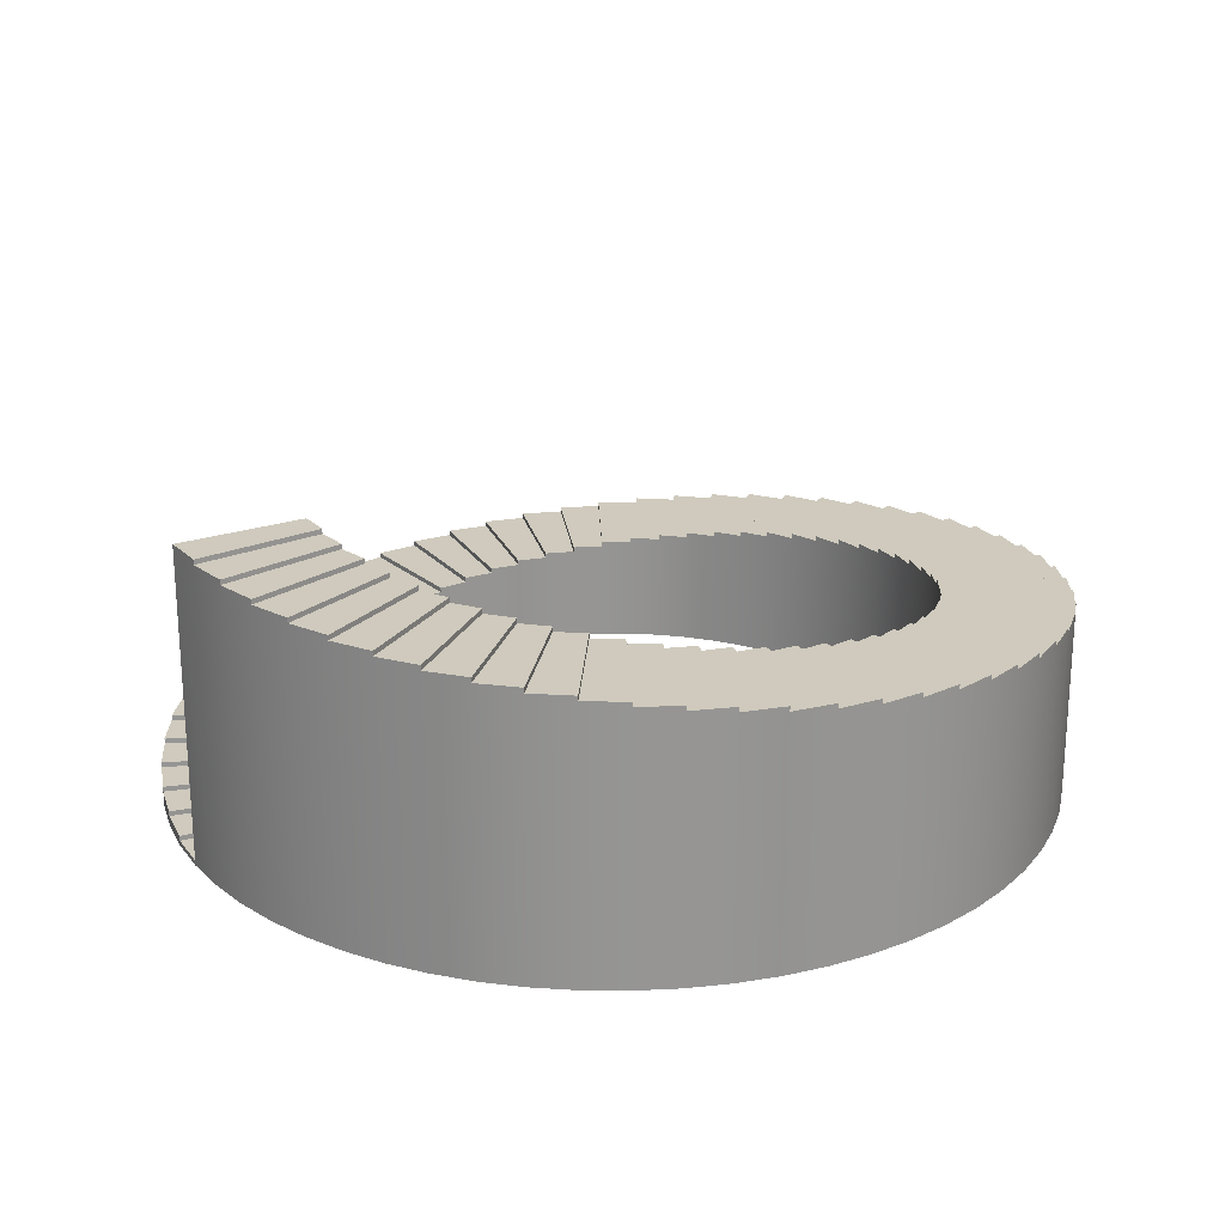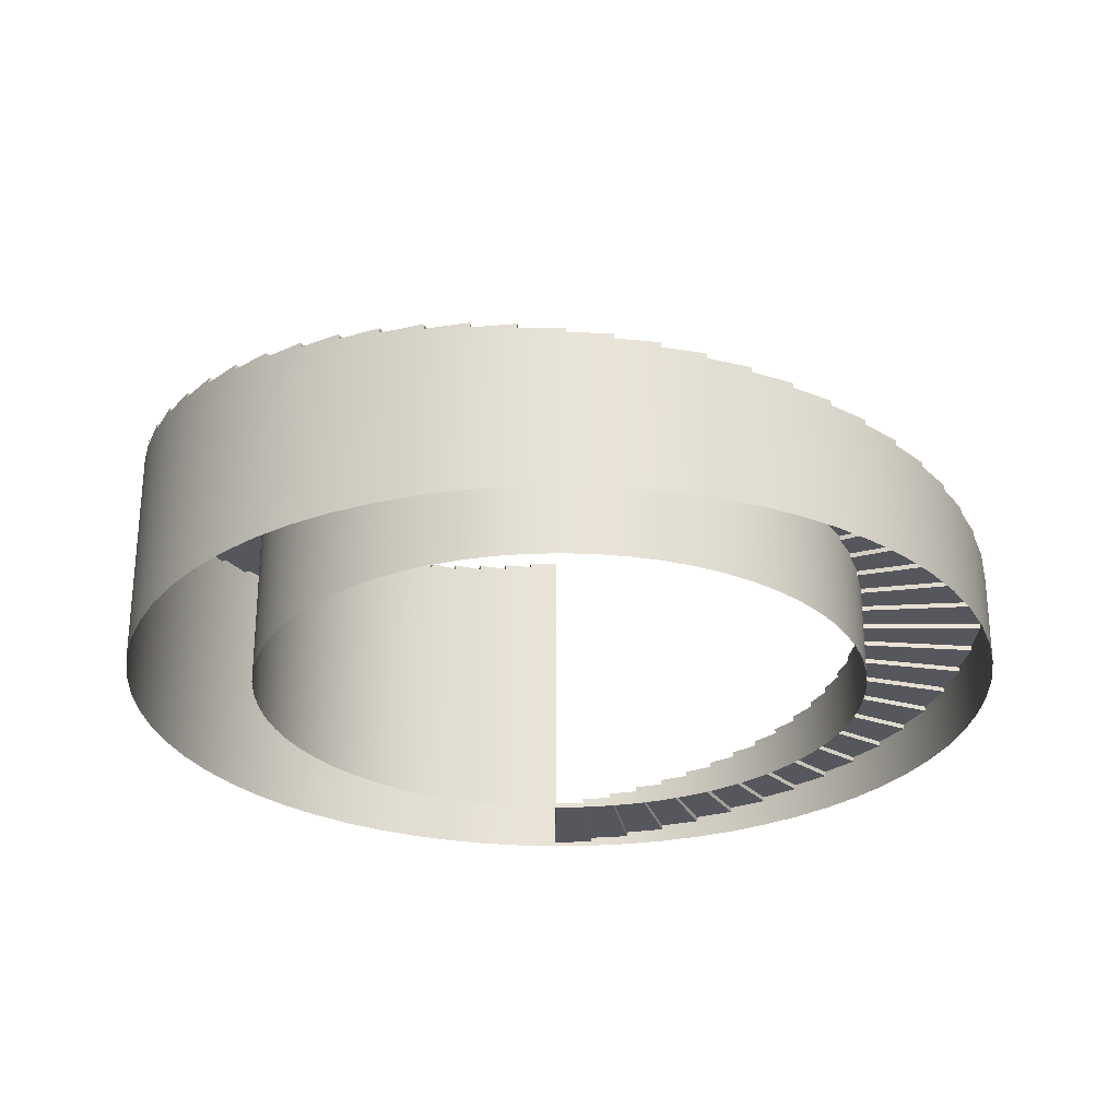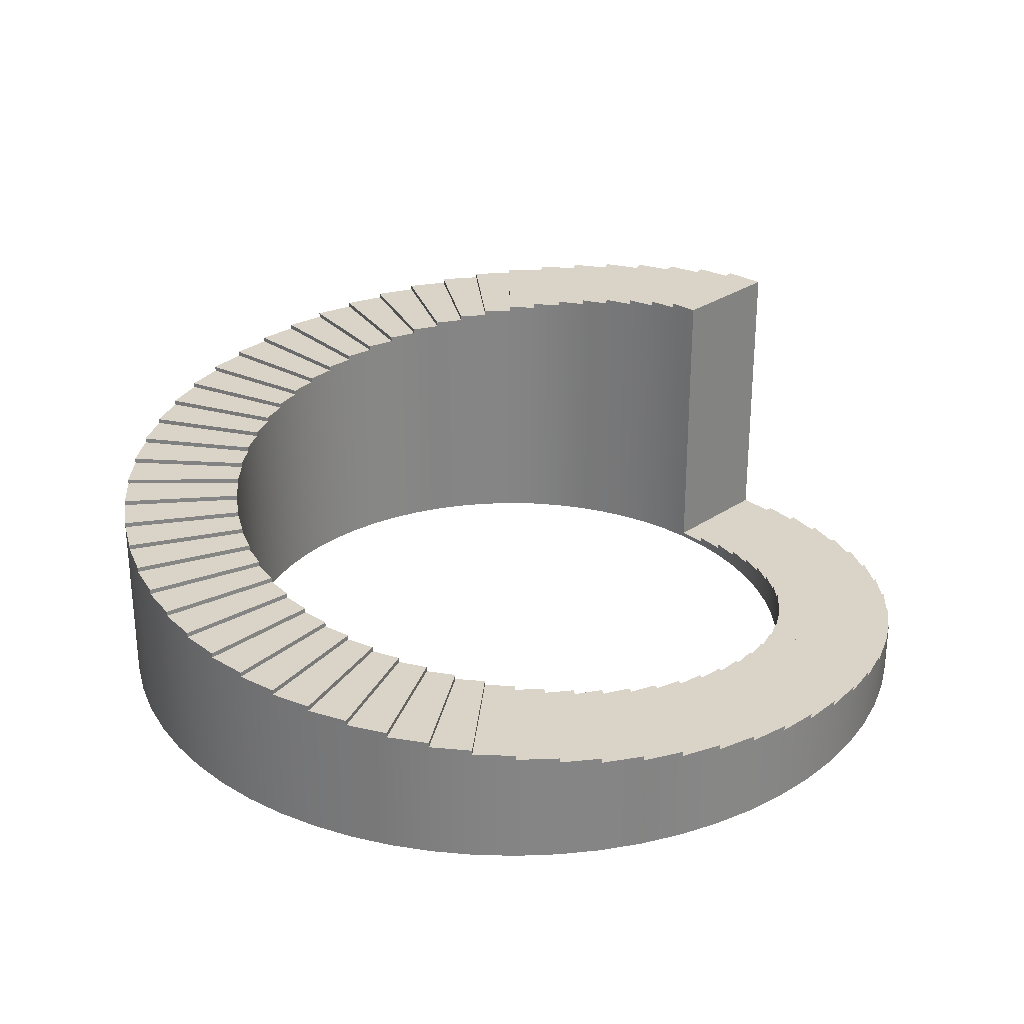
<metadata>
{"format":"obj","ext":"obj","renderer":"f3d","projection":"perspective","resolution":1024,"background":"white","views":[{"elev":22.8,"azim":149.8,"up":"+Y"},{"elev":-27.5,"azim":-90.7,"up":"+Y"},{"elev":28.5,"azim":-45.5,"up":"+Y"}]}
</metadata>
<code>
o Stairs
g Stairs
v 0 0 0
v 4 0 0
v 0 0.1562 0
v 4 0.1562 0
v 3.933 0.1562 1.372
v -0.04815 0.1562 0.9802
v -0.04815 0.3125 0.9802
v 3.933 0.3125 1.372
v 3.731 0.3125 2.731
v -0.1921 0.3125 1.951
v -0.1921 0.4688 1.951
v 3.731 0.4688 2.731
v 3.397 0.4688 4.064
v -0.4306 0.4688 2.903
v -0.4306 0.625 2.903
v 3.397 0.625 4.064
v 2.934 0.625 5.358
v -0.7612 0.625 3.827
v -0.7612 0.7812 3.827
v 2.934 0.7812 5.358
v 2.347 0.7812 6.6
v -1.181 0.7812 4.714
v -1.181 0.9375 4.714
v 2.347 0.9375 6.6
v 1.641 0.9375 7.778
v -1.685 0.9375 5.556
v -1.685 1.094 5.556
v 1.641 1.094 7.778
v 0.8221 1.094 8.882
v -2.27 1.094 6.344
v -2.27 1.25 6.344
v 0.8221 1.25 8.882
v -0.1005 1.25 9.899
v -2.929 1.25 7.071
v -2.929 1.406 7.071
v -0.1005 1.406 9.899
v -1.118 1.406 10.82
v -3.656 1.406 7.73
v -3.656 1.562 7.73
v -1.118 1.562 10.82
v -2.222 1.562 11.64
v -4.444 1.562 8.315
v -4.444 1.719 8.315
v -2.222 1.719 11.64
v -3.4 1.719 12.35
v -5.286 1.719 8.819
v -5.286 1.875 8.819
v -3.4 1.875 12.35
v -4.642 1.875 12.93
v -6.173 1.875 9.239
v -6.173 2.031 9.239
v -4.642 2.031 12.93
v -5.936 2.031 13.4
v -7.097 2.031 9.569
v -7.097 2.188 9.569
v -5.936 2.188 13.4
v -7.269 2.188 13.73
v -8.049 2.188 9.808
v -8.049 2.344 9.808
v -7.269 2.344 13.73
v -8.628 2.344 13.93
v -9.02 2.344 9.952
v -9.02 2.5 9.952
v -8.628 2.5 13.93
v -10 2.5 14
v -10 2.5 10
v -10 2.656 10
v -10 2.656 14
v -11.37 2.656 13.93
v -10.98 2.656 9.952
v -10.98 2.812 9.952
v -11.37 2.812 13.93
v -12.73 2.812 13.73
v -11.95 2.812 9.808
v -11.95 2.969 9.808
v -12.73 2.969 13.73
v -14.06 2.969 13.4
v -12.9 2.969 9.569
v -12.9 3.125 9.569
v -14.06 3.125 13.4
v -15.36 3.125 12.93
v -13.83 3.125 9.239
v -13.83 3.281 9.239
v -15.36 3.281 12.93
v -16.6 3.281 12.35
v -14.71 3.281 8.819
v -14.71 3.438 8.819
v -16.6 3.438 12.35
v -17.78 3.438 11.64
v -15.56 3.438 8.315
v -15.56 3.594 8.315
v -17.78 3.594 11.64
v -18.88 3.594 10.82
v -16.34 3.594 7.73
v -16.34 3.75 7.73
v -18.88 3.75 10.82
v -19.9 3.75 9.899
v -17.07 3.75 7.071
v -17.07 3.906 7.071
v -19.9 3.906 9.899
v -20.82 3.906 8.882
v -17.73 3.906 6.344
v -17.73 4.062 6.344
v -20.82 4.062 8.882
v -21.64 4.062 7.778
v -18.31 4.062 5.556
v -18.31 4.219 5.556
v -21.64 4.219 7.778
v -22.35 4.219 6.6
v -18.82 4.219 4.714
v -18.82 4.375 4.714
v -22.35 4.375 6.6
v -22.93 4.375 5.358
v -19.24 4.375 3.827
v -19.24 4.531 3.827
v -22.93 4.531 5.358
v -23.4 4.531 4.064
v -19.57 4.531 2.903
v -19.57 4.688 2.903
v -23.4 4.688 4.064
v -23.73 4.688 2.731
v -19.81 4.688 1.951
v -19.81 4.844 1.951
v -23.73 4.844 2.731
v -23.93 4.844 1.372
v -19.95 4.844 0.9802
v -19.95 5 0.9802
v -23.93 5 1.372
v -24 5 -1.224e-06
v -20 5 -8.742e-07
v -20 5.156 -8.742e-07
v -24 5.156 -1.224e-06
v -23.93 5.156 -1.372
v -19.95 5.156 -0.9802
v -19.95 5.312 -0.9802
v -23.93 5.312 -1.372
v -23.73 5.312 -2.731
v -19.81 5.312 -1.951
v -19.81 5.469 -1.951
v -23.73 5.469 -2.731
v -23.4 5.469 -4.064
v -19.57 5.469 -2.903
v -19.57 5.625 -2.903
v -23.4 5.625 -4.064
v -22.93 5.625 -5.358
v -19.24 5.625 -3.827
v -19.24 5.781 -3.827
v -22.93 5.781 -5.358
v -22.35 5.781 -6.6
v -18.82 5.781 -4.714
v -18.82 5.938 -4.714
v -22.35 5.938 -6.6
v -21.64 5.938 -7.778
v -18.31 5.938 -5.556
v -18.31 6.094 -5.556
v -21.64 6.094 -7.778
v -20.82 6.094 -8.882
v -17.73 6.094 -6.344
v -17.73 6.25 -6.344
v -20.82 6.25 -8.882
v -19.9 6.25 -9.899
v -17.07 6.25 -7.071
v -17.07 6.406 -7.071
v -19.9 6.406 -9.899
v -18.88 6.406 -10.82
v -16.34 6.406 -7.73
v -16.34 6.562 -7.73
v -18.88 6.562 -10.82
v -17.78 6.562 -11.64
v -15.56 6.562 -8.315
v -15.56 6.719 -8.315
v -17.78 6.719 -11.64
v -16.6 6.719 -12.35
v -14.71 6.719 -8.819
v -14.71 6.875 -8.819
v -16.6 6.875 -12.35
v -15.36 6.875 -12.93
v -13.83 6.875 -9.239
v -13.83 7.031 -9.239
v -15.36 7.031 -12.93
v -14.06 7.031 -13.4
v -12.9 7.031 -9.569
v -12.9 7.188 -9.569
v -14.06 7.188 -13.4
v -12.73 7.188 -13.73
v -11.95 7.188 -9.808
v -11.95 7.344 -9.808
v -12.73 7.344 -13.73
v -11.37 7.344 -13.93
v -10.98 7.344 -9.952
v -10.98 7.5 -9.952
v -11.37 7.5 -13.93
v -10 7.5 -14
v -10 7.5 -10
v -10 7.656 -10
v -10 7.656 -14
v -8.628 7.656 -13.93
v -9.02 7.656 -9.952
v -9.02 7.812 -9.952
v -8.628 7.812 -13.93
v -7.269 7.812 -13.73
v -8.049 7.812 -9.808
v -8.049 7.969 -9.808
v -7.269 7.969 -13.73
v -5.936 7.969 -13.4
v -7.097 7.969 -9.569
v -7.097 8.125 -9.569
v -5.936 8.125 -13.4
v -4.642 8.125 -12.93
v -6.173 8.125 -9.239
v -6.173 8.281 -9.239
v -4.642 8.281 -12.93
v -3.4 8.281 -12.35
v -5.286 8.281 -8.819
v -5.286 8.438 -8.819
v -3.4 8.438 -12.35
v -2.222 8.438 -11.64
v -4.444 8.438 -8.315
v -4.444 8.594 -8.315
v -2.222 8.594 -11.64
v -1.118 8.594 -10.82
v -3.656 8.594 -7.73
v -3.656 8.75 -7.73
v -1.118 8.75 -10.82
v -0.1005 8.75 -9.899
v -2.929 8.75 -7.071
v -2.929 8.906 -7.071
v -0.1005 8.906 -9.899
v 0.8221 8.906 -8.882
v -2.27 8.906 -6.344
v -2.27 9.062 -6.344
v 0.8221 9.062 -8.882
v 1.641 9.062 -7.778
v -1.685 9.062 -5.556
v -1.685 9.219 -5.556
v 1.641 9.219 -7.778
v 2.347 9.219 -6.6
v -1.181 9.219 -4.714
v -1.181 9.375 -4.714
v 2.347 9.375 -6.6
v 2.934 9.375 -5.358
v -0.7612 9.375 -3.827
v -0.7612 9.531 -3.827
v 2.934 9.531 -5.358
v 3.397 9.531 -4.064
v -0.4306 9.531 -2.903
v -0.4306 9.688 -2.903
v 3.397 9.688 -4.064
v 3.731 9.688 -2.731
v -0.1921 9.688 -1.951
v -0.1921 9.844 -1.951
v 3.731 9.844 -2.731
v 3.933 9.844 -1.372
v -0.04815 9.844 -0.9802
v -0.04815 10 -0.9802
v 3.933 10 -1.372
v 4 10 2.448e-06
v 0 10 1.748e-06
v -0.04815 0 0.9802
v -0.1921 0 1.951
v -0.4306 0 2.903
v -0.7612 0 3.827
v -1.181 0 4.714
v -1.685 0 5.556
v -2.27 0 6.344
v -2.929 0 7.071
v -3.656 0 7.73
v -4.444 0 8.315
v -5.286 0 8.819
v -6.173 0 9.239
v -7.097 0 9.569
v -8.049 0 9.808
v -9.02 0 9.952
v -10 0 10
v -10.98 0 9.952
v -11.95 0 9.808
v -12.9 0 9.569
v -13.83 0 9.239
v -14.71 0 8.819
v -15.56 0 8.315
v -16.34 0 7.73
v -17.07 0 7.071
v -17.73 0 6.344
v -18.31 0 5.556
v -18.82 0 4.714
v -19.24 0 3.827
v -19.57 0 2.903
v -19.81 0 1.951
v -19.95 0 0.9802
v -20 0 -8.742e-07
v -19.95 0 -0.9802
v -19.81 0 -1.951
v -19.57 0 -2.903
v -19.24 0 -3.827
v -18.82 0 -4.714
v -18.31 0 -5.556
v -17.73 0 -6.344
v -17.07 0 -7.071
v -16.34 0 -7.73
v -15.56 0 -8.315
v -14.71 0 -8.819
v -13.83 0 -9.239
v -12.9 0 -9.569
v -11.95 0 -9.808
v -10.98 0 -9.952
v -10 0 -10
v -9.02 0 -9.952
v -8.049 0 -9.808
v -7.097 0 -9.569
v -6.173 0 -9.239
v -5.286 0 -8.819
v -4.444 0 -8.315
v -3.656 0 -7.73
v -2.929 0 -7.071
v -2.27 0 -6.344
v -1.685 0 -5.556
v -1.181 0 -4.714
v -0.7612 0 -3.827
v -0.4306 0 -2.903
v -0.1921 0 -1.951
v -0.04815 0 -0.9802
v 3.933 0 1.372
v 3.731 0 2.731
v 3.397 0 4.064
v 2.934 0 5.358
v 2.347 0 6.6
v 1.641 0 7.778
v 0.8221 0 8.882
v -0.1005 0 9.899
v -1.118 0 10.82
v -2.222 0 11.64
v -3.4 0 12.35
v -4.642 0 12.93
v -5.936 0 13.4
v -7.269 0 13.73
v -8.628 0 13.93
v -10 0 14
v -11.37 0 13.93
v -12.73 0 13.73
v -14.06 0 13.4
v -15.36 0 12.93
v -16.6 0 12.35
v -17.78 0 11.64
v -18.88 0 10.82
v -19.9 0 9.899
v -20.82 0 8.882
v -21.64 0 7.778
v -22.35 0 6.6
v -22.93 0 5.358
v -23.4 0 4.064
v -23.73 0 2.731
v -23.93 0 1.372
v -24 0 -1.224e-06
v -23.93 0 -1.372
v -23.73 0 -2.731
v -23.4 0 -4.064
v -22.93 0 -5.358
v -22.35 0 -6.6
v -21.64 0 -7.778
v -20.82 0 -8.882
v -19.9 0 -9.899
v -18.88 0 -10.82
v -17.78 0 -11.64
v -16.6 0 -12.35
v -15.36 0 -12.93
v -14.06 0 -13.4
v -12.73 0 -13.73
v -11.37 0 -13.93
v -10 0 -14
v -8.628 0 -13.93
v -7.269 0 -13.73
v -5.936 0 -13.4
v -4.642 0 -12.93
v -3.4 0 -12.35
v -2.222 0 -11.64
v -1.118 0 -10.82
v -0.1005 0 -9.899
v 0.8221 0 -8.882
v 1.641 0 -7.778
v 2.347 0 -6.6
v 2.934 0 -5.358
v 3.397 0 -4.064
v 3.731 0 -2.731
v 3.933 0 -1.372
f 6 10 7
f 10 14 11
f 14 18 15
f 18 22 19
f 22 26 23
f 26 30 27
f 30 34 31
f 34 38 35
f 38 42 39
f 42 46 43
f 46 50 47
f 50 54 51
f 54 58 55
f 58 62 59
f 62 66 63
f 66 70 67
f 70 74 71
f 74 78 75
f 78 82 79
f 82 86 83
f 86 90 87
f 90 94 91
f 94 98 95
f 98 102 99
f 102 106 103
f 106 110 107
f 110 114 111
f 114 118 115
f 118 122 119
f 122 126 123
f 126 130 127
f 130 134 131
f 134 138 135
f 138 142 139
f 142 146 143
f 146 150 147
f 150 154 151
f 154 158 155
f 158 162 159
f 162 166 163
f 166 170 167
f 170 174 171
f 174 178 175
f 178 182 179
f 182 186 183
f 186 190 187
f 190 194 191
f 194 198 195
f 198 202 199
f 202 206 203
f 206 210 207
f 210 214 211
f 214 218 215
f 218 222 219
f 222 226 223
f 226 230 227
f 230 234 231
f 234 238 235
f 238 242 239
f 242 246 243
f 246 250 247
f 250 254 251
f 254 258 255
f 8 9 5
f 12 13 9
f 16 17 13
f 20 21 17
f 24 25 21
f 28 29 25
f 32 33 29
f 36 37 33
f 40 41 37
f 44 45 41
f 48 49 45
f 52 53 49
f 56 57 53
f 60 61 57
f 64 65 61
f 68 69 65
f 72 73 69
f 76 77 73
f 80 81 77
f 84 85 81
f 88 89 85
f 92 93 89
f 96 97 93
f 100 101 97
f 104 105 101
f 108 109 105
f 112 113 109
f 116 117 113
f 120 121 117
f 124 125 121
f 128 129 125
f 132 133 129
f 136 137 133
f 140 141 137
f 144 145 141
f 148 149 145
f 152 153 149
f 156 157 153
f 160 161 157
f 164 165 161
f 168 169 165
f 172 173 169
f 176 177 173
f 180 181 177
f 184 185 181
f 188 189 185
f 192 193 189
f 196 197 193
f 200 201 197
f 204 205 201
f 208 209 205
f 212 213 209
f 216 217 213
f 220 221 217
f 224 225 221
f 228 229 225
f 232 233 229
f 236 237 233
f 240 241 237
f 244 245 241
f 248 249 245
f 252 253 249
f 256 257 253
f 4 2 1
f 1 3 4
f 5 4 3
f 3 6 5
f 8 5 6
f 6 7 8
f 9 8 7
f 7 10 9
f 12 9 10
f 10 11 12
f 13 12 11
f 11 14 13
f 16 13 14
f 14 15 16
f 17 16 15
f 15 18 17
f 20 17 18
f 18 19 20
f 21 20 19
f 19 22 21
f 24 21 22
f 22 23 24
f 25 24 23
f 23 26 25
f 28 25 26
f 26 27 28
f 29 28 27
f 27 30 29
f 32 29 30
f 30 31 32
f 33 32 31
f 31 34 33
f 36 33 34
f 34 35 36
f 37 36 35
f 35 38 37
f 40 37 38
f 38 39 40
f 41 40 39
f 39 42 41
f 44 41 42
f 42 43 44
f 45 44 43
f 43 46 45
f 48 45 46
f 46 47 48
f 49 48 47
f 47 50 49
f 52 49 50
f 50 51 52
f 53 52 51
f 51 54 53
f 56 53 54
f 54 55 56
f 57 56 55
f 55 58 57
f 60 57 58
f 58 59 60
f 61 60 59
f 59 62 61
f 64 61 62
f 62 63 64
f 65 64 63
f 63 66 65
f 68 65 66
f 66 67 68
f 69 68 67
f 67 70 69
f 72 69 70
f 70 71 72
f 73 72 71
f 71 74 73
f 76 73 74
f 74 75 76
f 77 76 75
f 75 78 77
f 80 77 78
f 78 79 80
f 81 80 79
f 79 82 81
f 84 81 82
f 82 83 84
f 85 84 83
f 83 86 85
f 88 85 86
f 86 87 88
f 89 88 87
f 87 90 89
f 92 89 90
f 90 91 92
f 93 92 91
f 91 94 93
f 96 93 94
f 94 95 96
f 97 96 95
f 95 98 97
f 100 97 98
f 98 99 100
f 101 100 99
f 99 102 101
f 104 101 102
f 102 103 104
f 105 104 103
f 103 106 105
f 108 105 106
f 106 107 108
f 109 108 107
f 107 110 109
f 112 109 110
f 110 111 112
f 113 112 111
f 111 114 113
f 116 113 114
f 114 115 116
f 117 116 115
f 115 118 117
f 120 117 118
f 118 119 120
f 121 120 119
f 119 122 121
f 124 121 122
f 122 123 124
f 125 124 123
f 123 126 125
f 128 125 126
f 126 127 128
f 129 128 127
f 127 130 129
f 132 129 130
f 130 131 132
f 133 132 131
f 131 134 133
f 136 133 134
f 134 135 136
f 137 136 135
f 135 138 137
f 140 137 138
f 138 139 140
f 141 140 139
f 139 142 141
f 144 141 142
f 142 143 144
f 145 144 143
f 143 146 145
f 148 145 146
f 146 147 148
f 149 148 147
f 147 150 149
f 152 149 150
f 150 151 152
f 153 152 151
f 151 154 153
f 156 153 154
f 154 155 156
f 157 156 155
f 155 158 157
f 160 157 158
f 158 159 160
f 161 160 159
f 159 162 161
f 164 161 162
f 162 163 164
f 165 164 163
f 163 166 165
f 168 165 166
f 166 167 168
f 169 168 167
f 167 170 169
f 172 169 170
f 170 171 172
f 173 172 171
f 171 174 173
f 176 173 174
f 174 175 176
f 177 176 175
f 175 178 177
f 180 177 178
f 178 179 180
f 181 180 179
f 179 182 181
f 184 181 182
f 182 183 184
f 185 184 183
f 183 186 185
f 188 185 186
f 186 187 188
f 189 188 187
f 187 190 189
f 192 189 190
f 190 191 192
f 193 192 191
f 191 194 193
f 196 193 194
f 194 195 196
f 197 196 195
f 195 198 197
f 200 197 198
f 198 199 200
f 201 200 199
f 199 202 201
f 204 201 202
f 202 203 204
f 205 204 203
f 203 206 205
f 208 205 206
f 206 207 208
f 209 208 207
f 207 210 209
f 212 209 210
f 210 211 212
f 213 212 211
f 211 214 213
f 216 213 214
f 214 215 216
f 217 216 215
f 215 218 217
f 220 217 218
f 218 219 220
f 221 220 219
f 219 222 221
f 224 221 222
f 222 223 224
f 225 224 223
f 223 226 225
f 228 225 226
f 226 227 228
f 229 228 227
f 227 230 229
f 232 229 230
f 230 231 232
f 233 232 231
f 231 234 233
f 236 233 234
f 234 235 236
f 237 236 235
f 235 238 237
f 240 237 238
f 238 239 240
f 241 240 239
f 239 242 241
f 244 241 242
f 242 243 244
f 245 244 243
f 243 246 245
f 248 245 246
f 246 247 248
f 249 248 247
f 247 250 249
f 252 249 250
f 250 251 252
f 253 252 251
f 251 254 253
f 256 253 254
f 254 255 256
f 257 256 255
f 255 258 257
f 3 1 259
f 259 6 3
f 6 259 260
f 260 10 6
f 10 260 261
f 261 14 10
f 14 261 262
f 262 18 14
f 18 262 263
f 263 22 18
f 22 263 264
f 264 26 22
f 26 264 265
f 265 30 26
f 30 265 266
f 266 34 30
f 34 266 267
f 267 38 34
f 38 267 268
f 268 42 38
f 42 268 269
f 269 46 42
f 46 269 270
f 270 50 46
f 50 270 271
f 271 54 50
f 54 271 272
f 272 58 54
f 58 272 273
f 273 62 58
f 62 273 274
f 274 66 62
f 66 274 275
f 275 70 66
f 70 275 276
f 276 74 70
f 74 276 277
f 277 78 74
f 78 277 278
f 278 82 78
f 82 278 279
f 279 86 82
f 86 279 280
f 280 90 86
f 90 280 281
f 281 94 90
f 94 281 282
f 282 98 94
f 98 282 283
f 283 102 98
f 102 283 284
f 284 106 102
f 106 284 285
f 285 110 106
f 110 285 286
f 286 114 110
f 114 286 287
f 287 118 114
f 118 287 288
f 288 122 118
f 122 288 289
f 289 126 122
f 126 289 290
f 290 130 126
f 130 290 291
f 291 134 130
f 134 291 292
f 292 138 134
f 138 292 293
f 293 142 138
f 142 293 294
f 294 146 142
f 146 294 295
f 295 150 146
f 150 295 296
f 296 154 150
f 154 296 297
f 297 158 154
f 158 297 298
f 298 162 158
f 162 298 299
f 299 166 162
f 166 299 300
f 300 170 166
f 170 300 301
f 301 174 170
f 174 301 302
f 302 178 174
f 178 302 303
f 303 182 178
f 182 303 304
f 304 186 182
f 186 304 305
f 305 190 186
f 190 305 306
f 306 194 190
f 194 306 307
f 307 198 194
f 198 307 308
f 308 202 198
f 202 308 309
f 309 206 202
f 206 309 310
f 310 210 206
f 210 310 311
f 311 214 210
f 214 311 312
f 312 218 214
f 218 312 313
f 313 222 218
f 222 313 314
f 314 226 222
f 226 314 315
f 315 230 226
f 230 315 316
f 316 234 230
f 234 316 317
f 317 238 234
f 238 317 318
f 318 242 238
f 242 318 319
f 319 246 242
f 246 319 320
f 320 250 246
f 250 320 321
f 321 254 250
f 254 321 1
f 1 258 254
f 5 322 2
f 2 4 5
f 9 323 322
f 322 5 9
f 13 324 323
f 323 9 13
f 17 325 324
f 324 13 17
f 21 326 325
f 325 17 21
f 25 327 326
f 326 21 25
f 29 328 327
f 327 25 29
f 33 329 328
f 328 29 33
f 37 330 329
f 329 33 37
f 41 331 330
f 330 37 41
f 45 332 331
f 331 41 45
f 49 333 332
f 332 45 49
f 53 334 333
f 333 49 53
f 57 335 334
f 334 53 57
f 61 336 335
f 335 57 61
f 65 337 336
f 336 61 65
f 69 338 337
f 337 65 69
f 73 339 338
f 338 69 73
f 77 340 339
f 339 73 77
f 81 341 340
f 340 77 81
f 85 342 341
f 341 81 85
f 89 343 342
f 342 85 89
f 93 344 343
f 343 89 93
f 97 345 344
f 344 93 97
f 101 346 345
f 345 97 101
f 105 347 346
f 346 101 105
f 109 348 347
f 347 105 109
f 113 349 348
f 348 109 113
f 117 350 349
f 349 113 117
f 121 351 350
f 350 117 121
f 125 352 351
f 351 121 125
f 129 353 352
f 352 125 129
f 133 354 353
f 353 129 133
f 137 355 354
f 354 133 137
f 141 356 355
f 355 137 141
f 145 357 356
f 356 141 145
f 149 358 357
f 357 145 149
f 153 359 358
f 358 149 153
f 157 360 359
f 359 153 157
f 161 361 360
f 360 157 161
f 165 362 361
f 361 161 165
f 169 363 362
f 362 165 169
f 173 364 363
f 363 169 173
f 177 365 364
f 364 173 177
f 181 366 365
f 365 177 181
f 185 367 366
f 366 181 185
f 189 368 367
f 367 185 189
f 193 369 368
f 368 189 193
f 197 370 369
f 369 193 197
f 201 371 370
f 370 197 201
f 205 372 371
f 371 201 205
f 209 373 372
f 372 205 209
f 213 374 373
f 373 209 213
f 217 375 374
f 374 213 217
f 221 376 375
f 375 217 221
f 225 377 376
f 376 221 225
f 229 378 377
f 377 225 229
f 233 379 378
f 378 229 233
f 237 380 379
f 379 233 237
f 241 381 380
f 380 237 241
f 245 382 381
f 381 241 245
f 249 383 382
f 382 245 249
f 253 384 383
f 383 249 253
f 257 2 384
f 384 253 257
f 258 1 2
f 2 257 258

</code>
